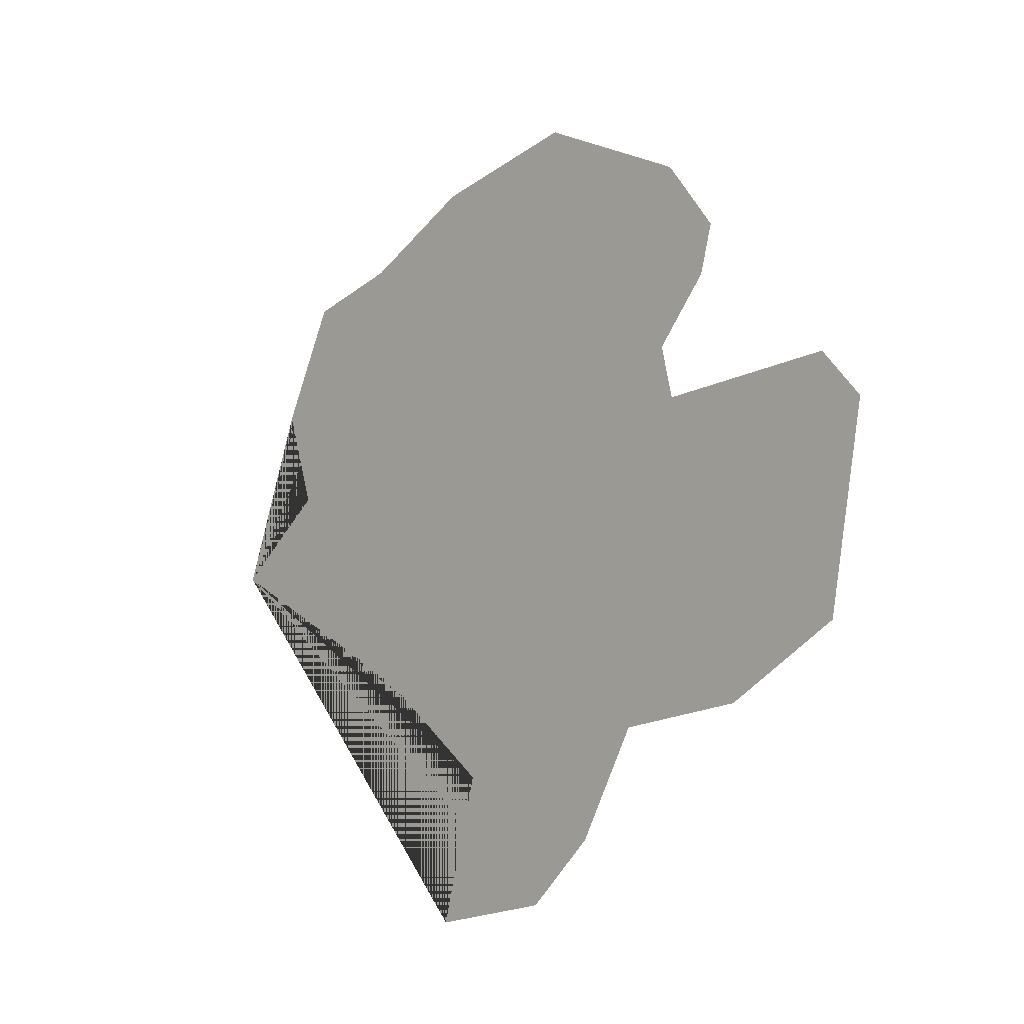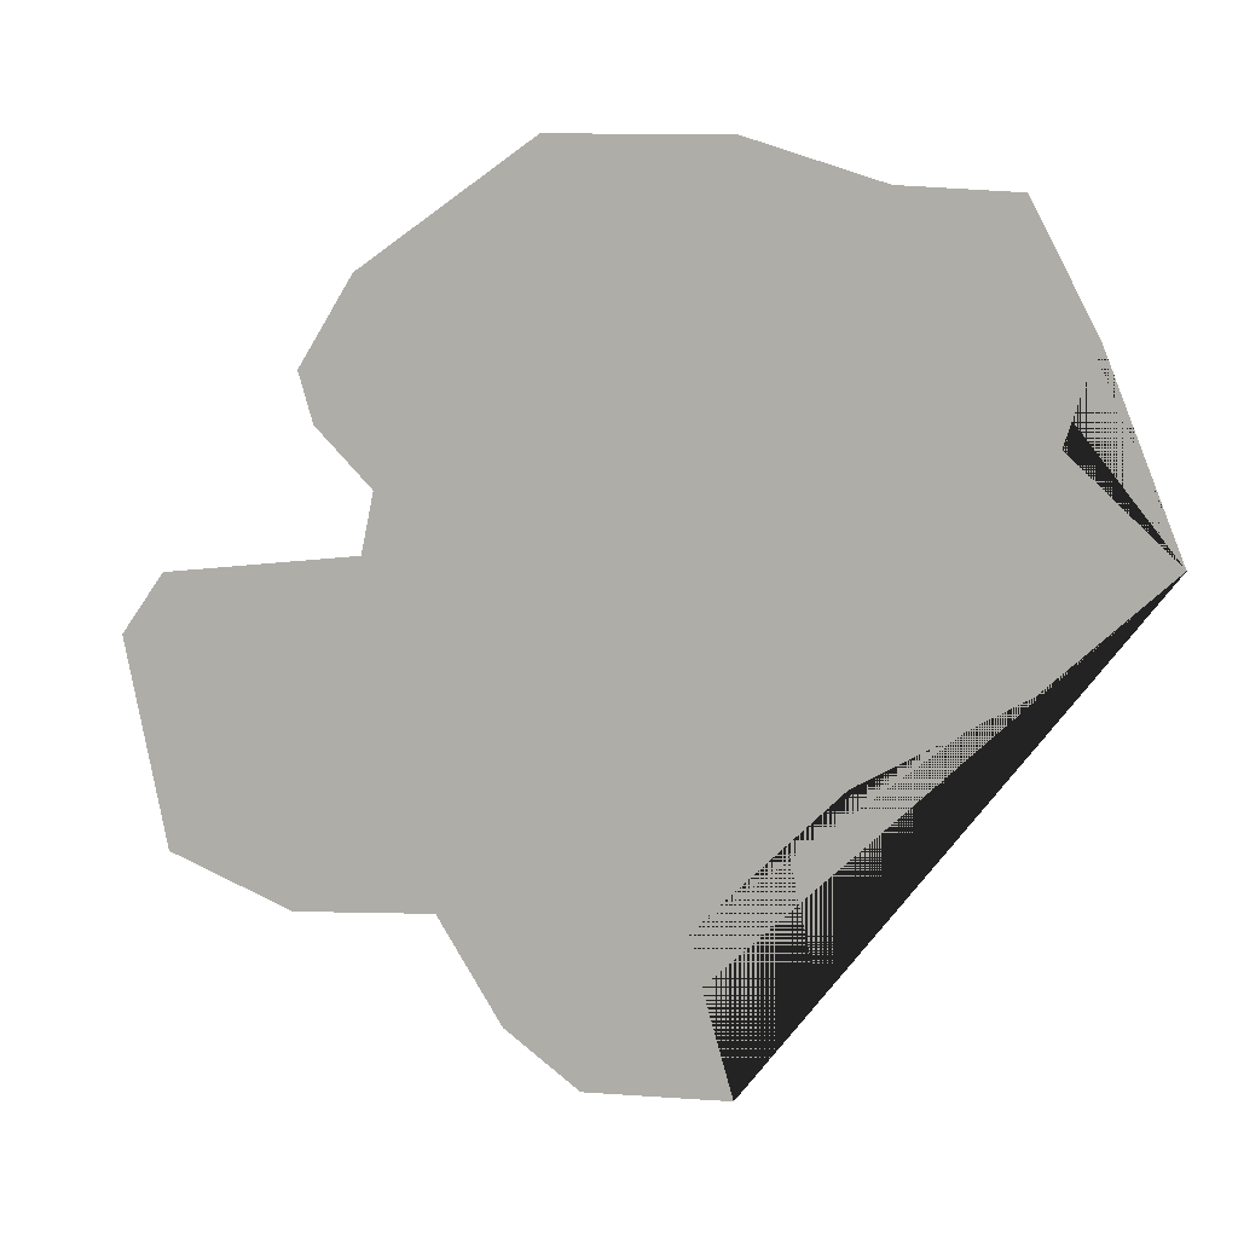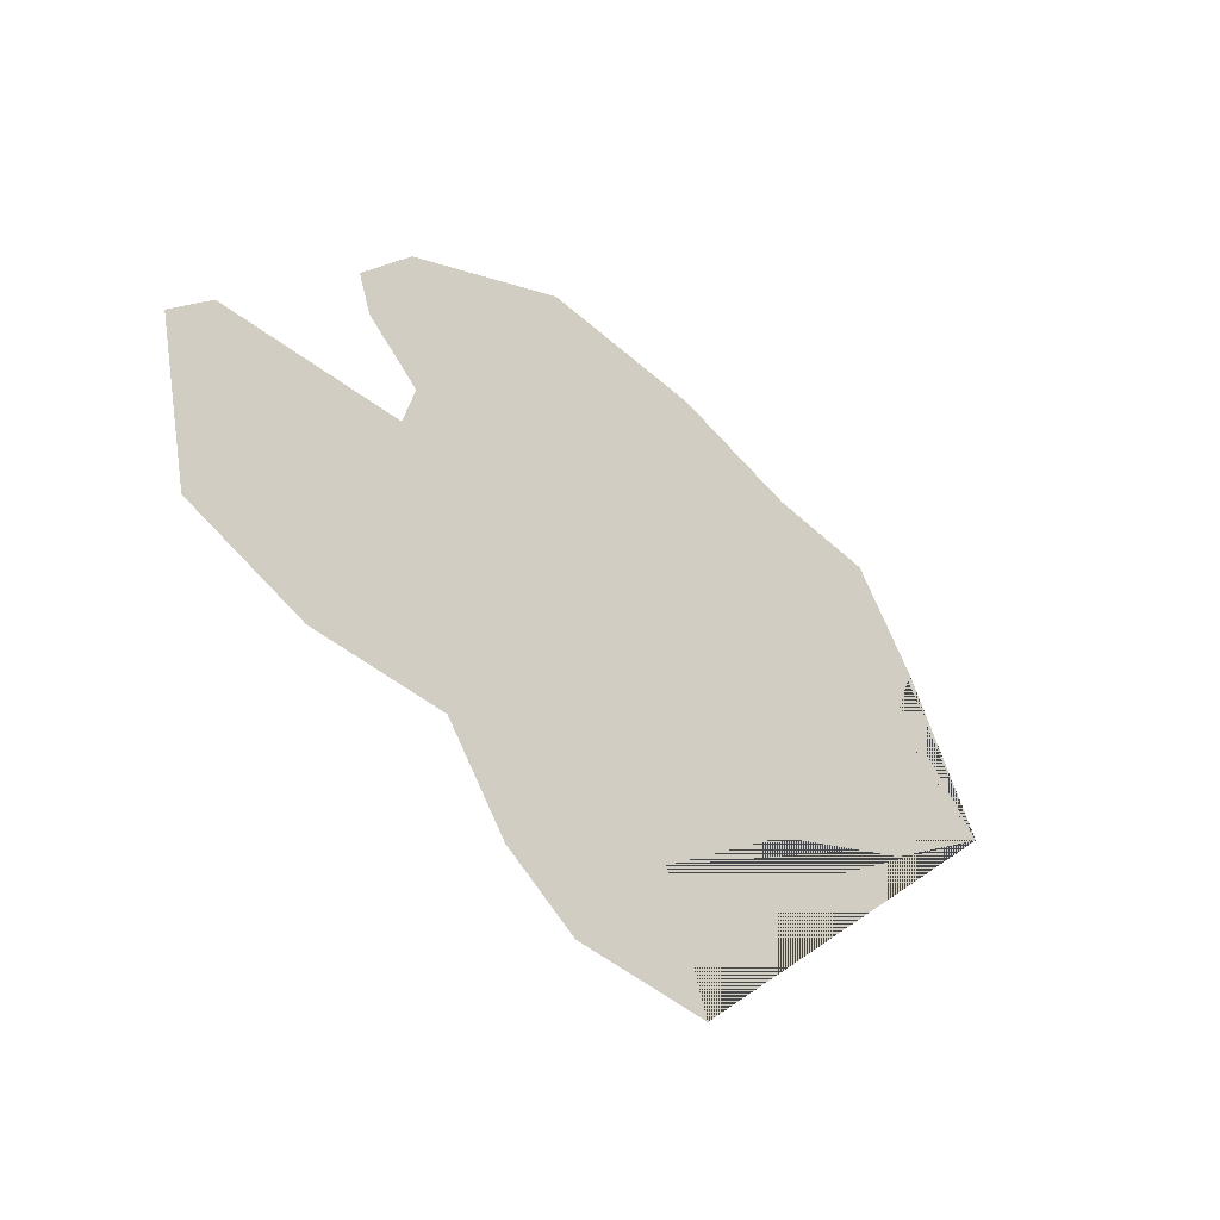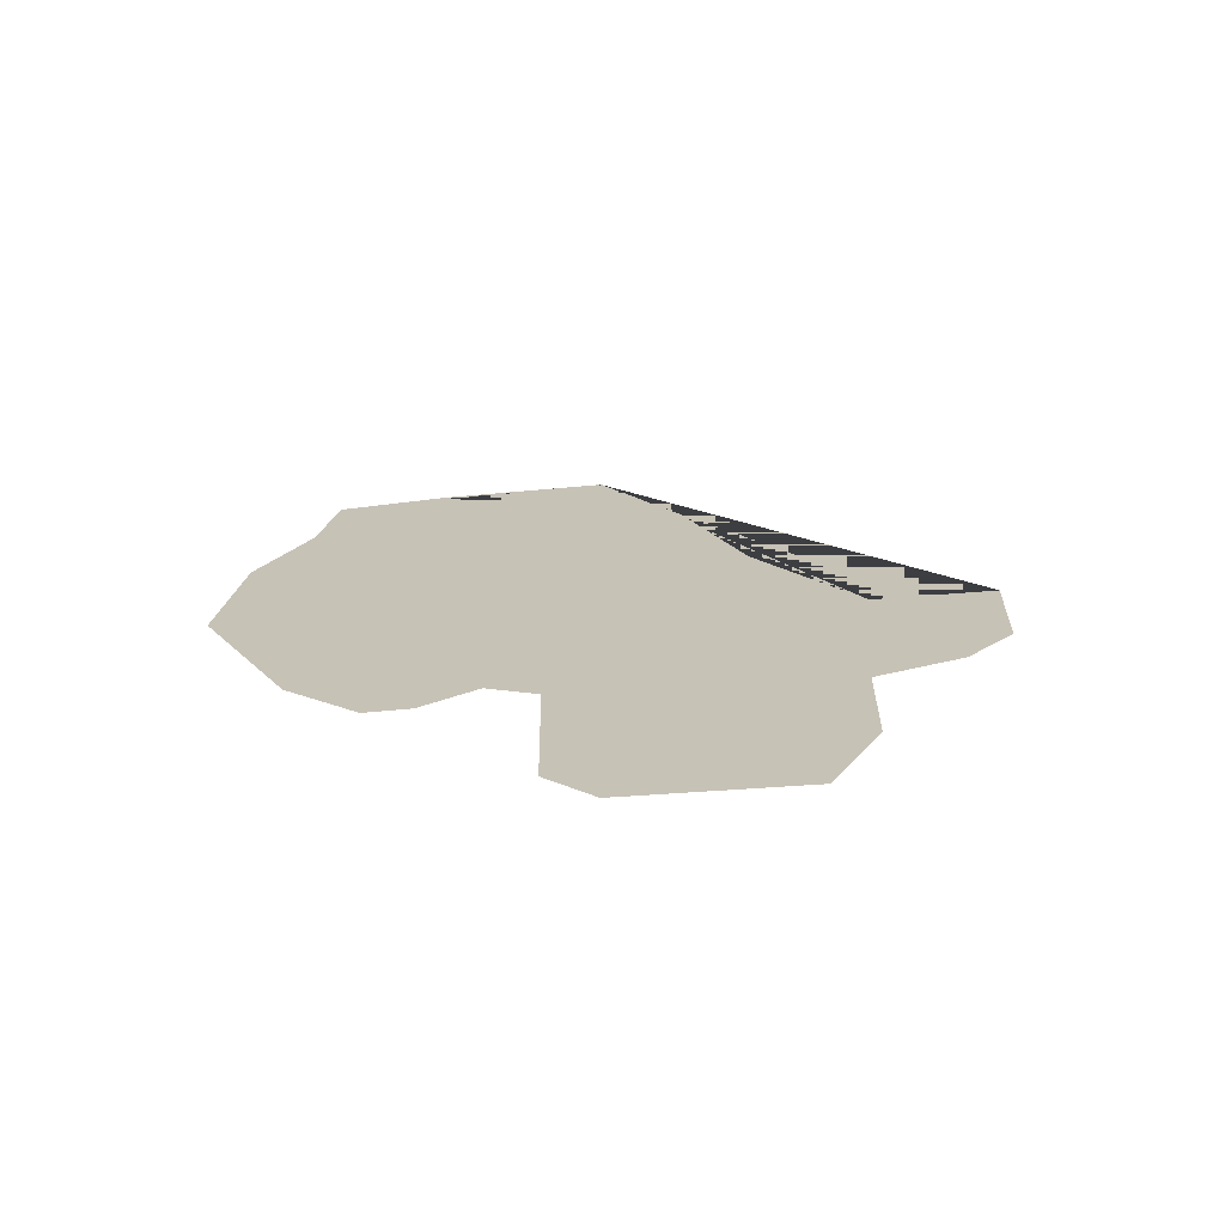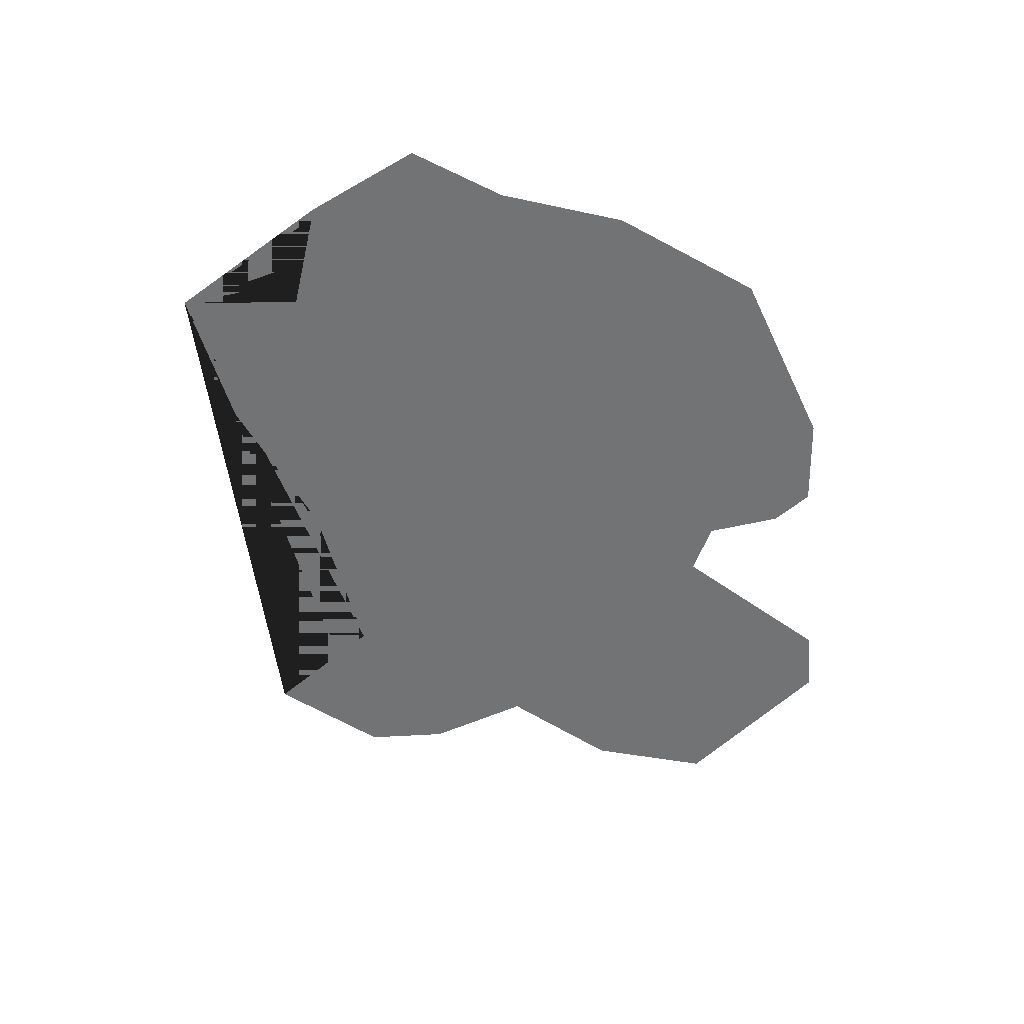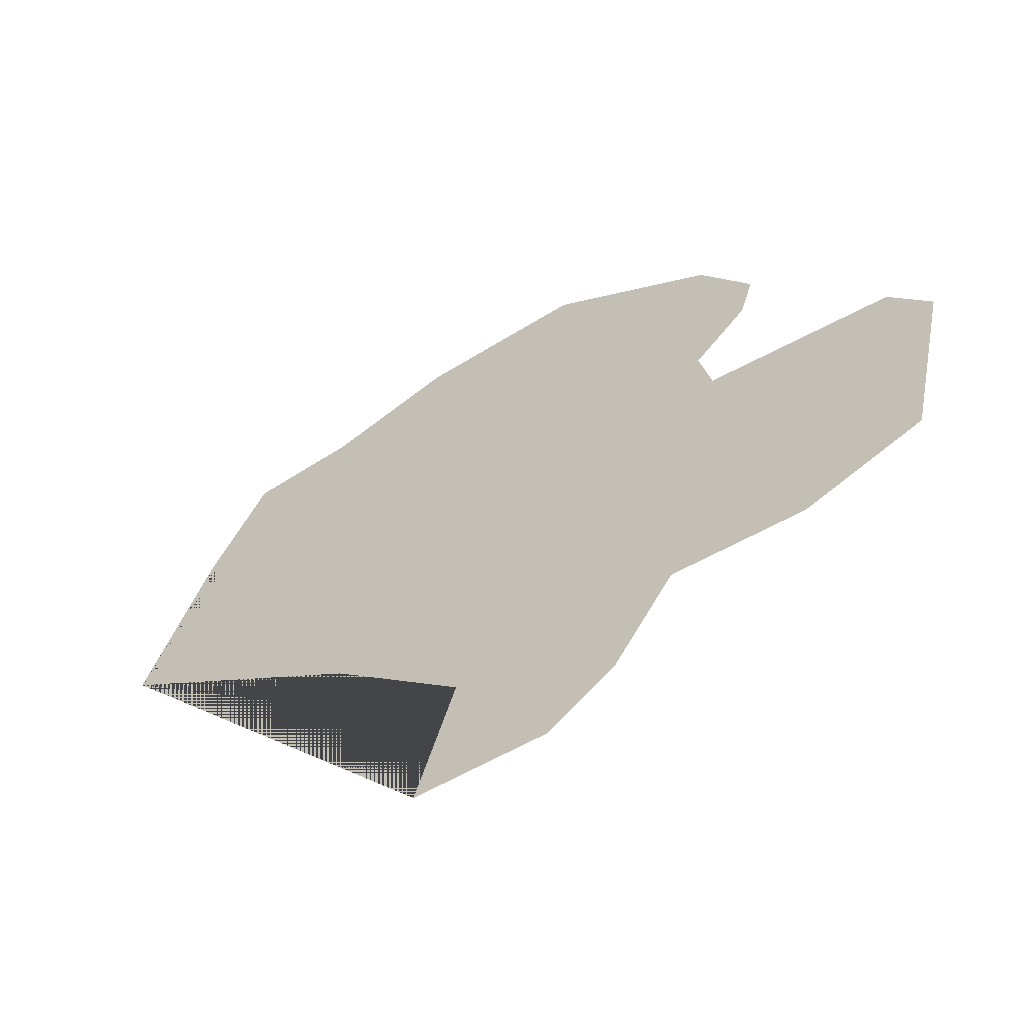
<metadata>
{"format":"obj","ext":"obj","renderer":"f3d","projection":"perspective","resolution":1024,"background":"white","views":[{"elev":-20.2,"azim":50.2,"up":"+Z"},{"elev":4.2,"azim":-160.4,"up":"+Z"},{"elev":-50.0,"azim":136.7,"up":"+Z"},{"elev":19.2,"azim":94.3,"up":"+Y"},{"elev":-55.8,"azim":-31.7,"up":"+Y"},{"elev":-59.3,"azim":31.7,"up":"+Z"}]}
</metadata>
<code>
o province_137
v 0.2981 0.001999 0.00849
v 0.3028 0.001999 0.004379
v 0.309 0.001999 0.00109
v 0.3145 0.001999 -0.004049
v 0.3129 0.001999 -0.009599
v 0.3184 0.001999 -0.009718
v 0.3212 0.001999 -0.007696
v 0.3237 0.001999 -0.003889
v 0.3292 0.001999 -0.004127
v 0.3341 0.001999 -0.002224
v 0.3358 0.001999 0.005508
v 0.3342 0.001999 0.007768
v 0.3265 0.001999 0.008482
v 0.326 0.001999 0.01074
v 0.3282 0.001999 0.013
v 0.3288 0.001999 0.01491
v 0.3267 0.001999 0.01824
v 0.3198 0.001999 0.02276
v 0.3129 0.001999 0.02252
v 0.3077 0.001999 0.02073
v 0.3033 0.001999 0.02038
v 0.3009 0.001999 0.01574
v 0.3024 0.001999 0.01122
f 1 23 22 21 20 19 18 17 16 15 14 13 12 11 10 9 8 7 6 5 4 3 2

</code>
